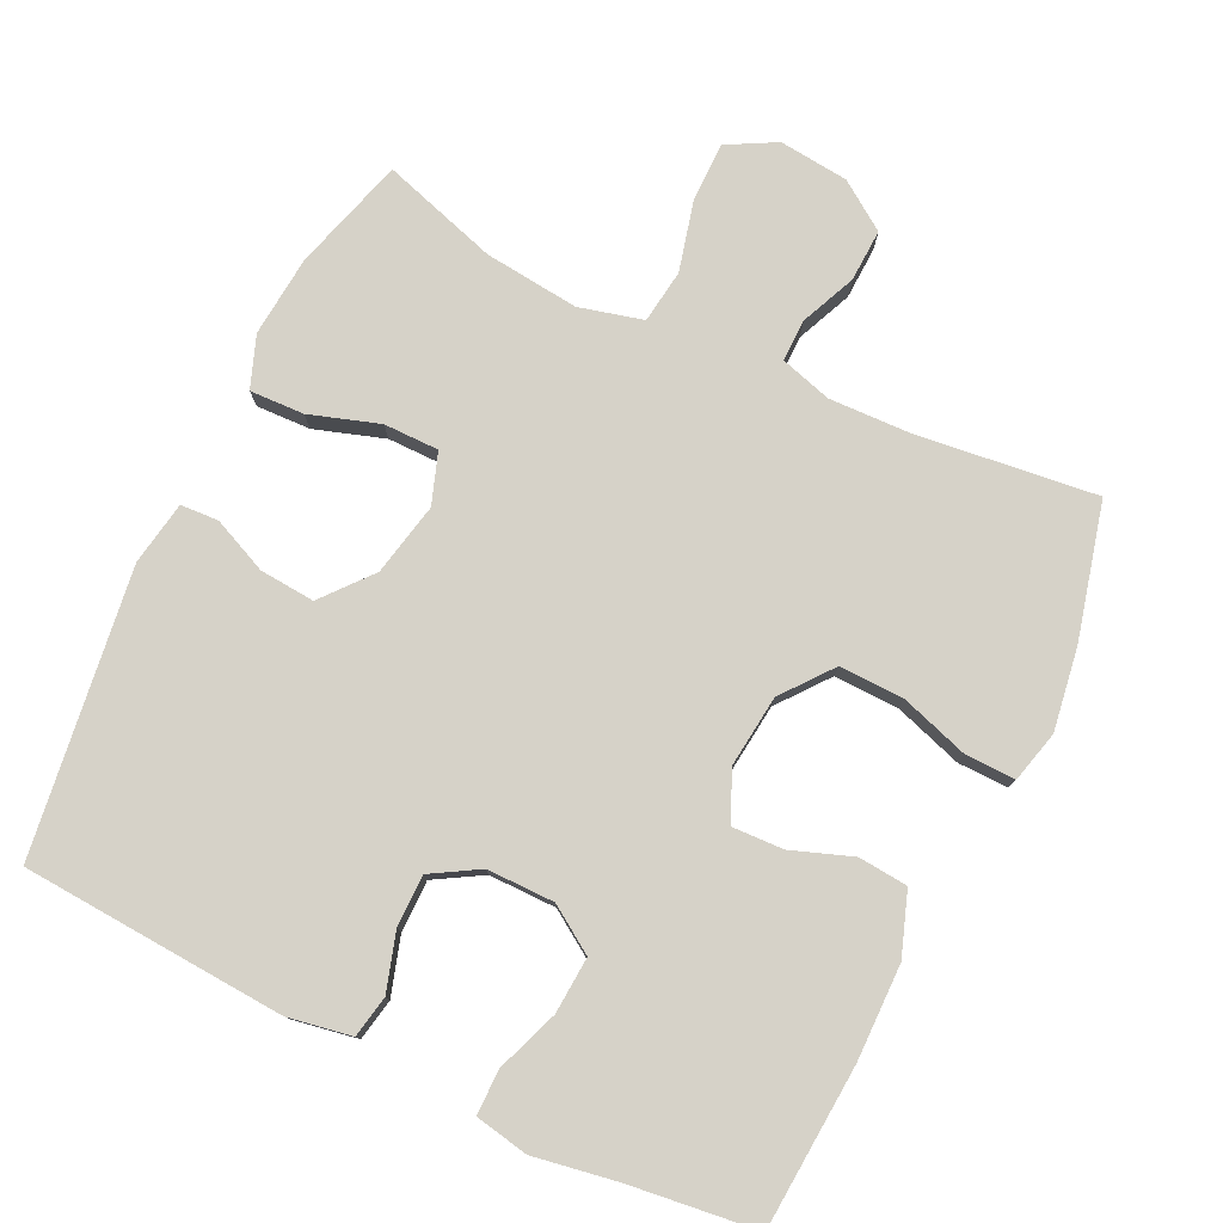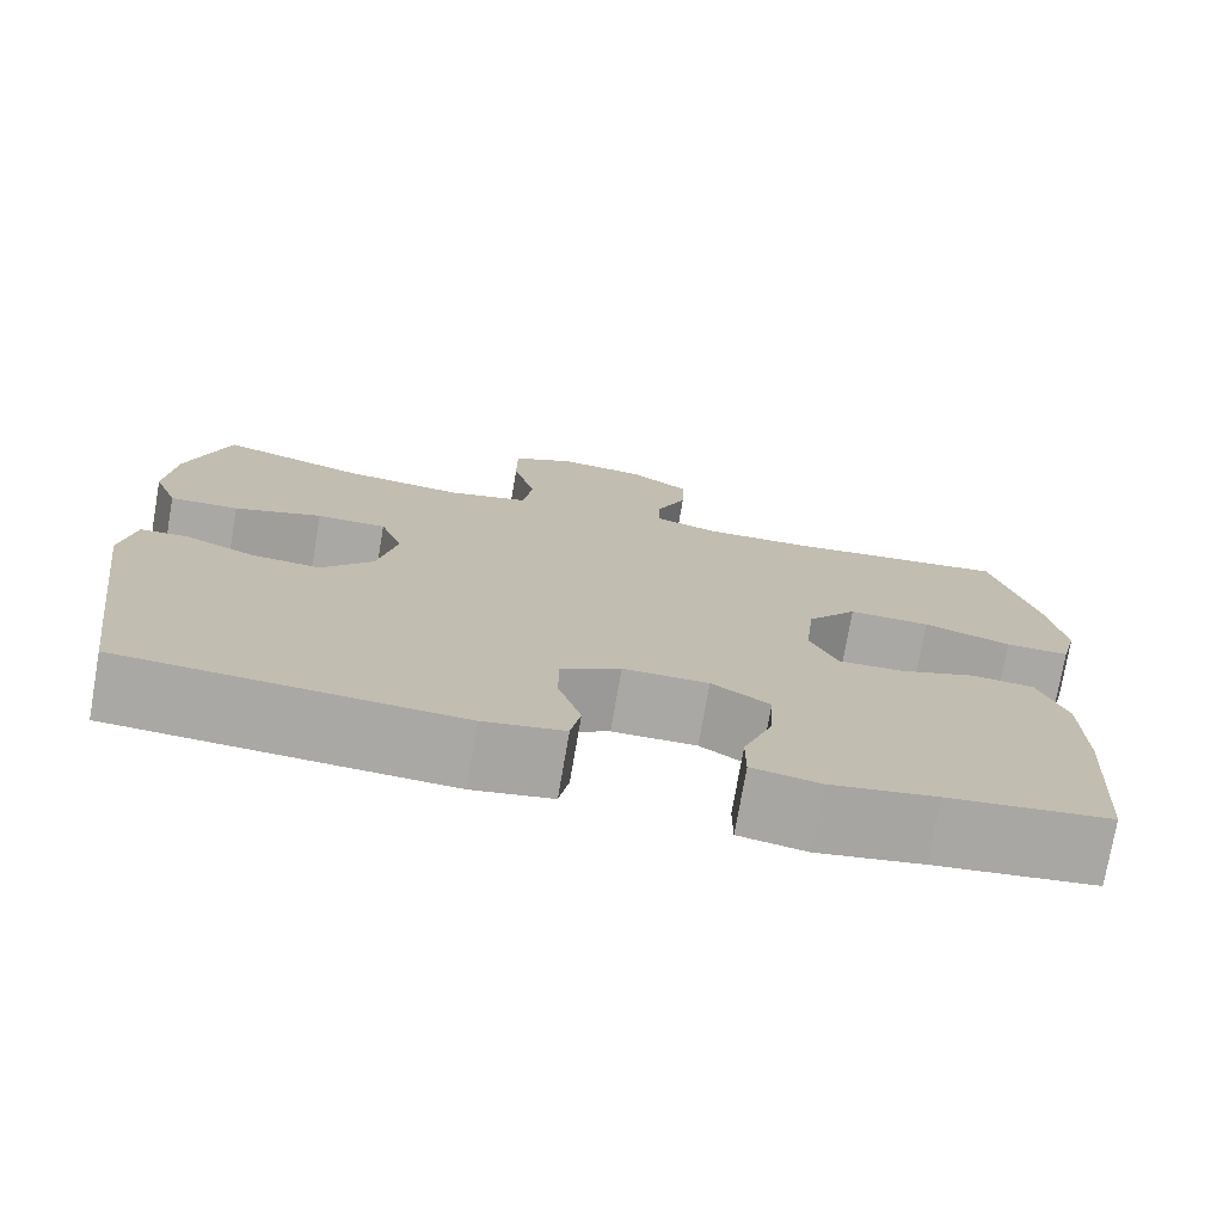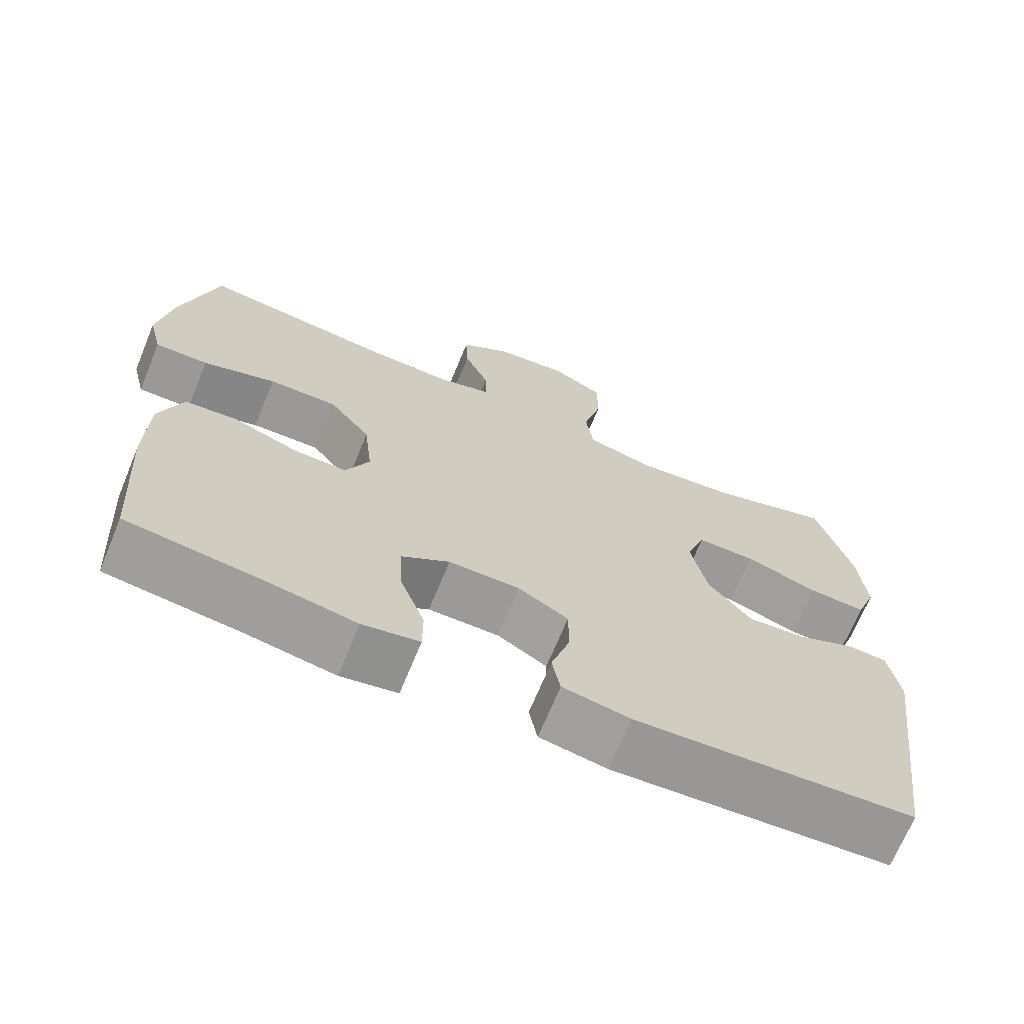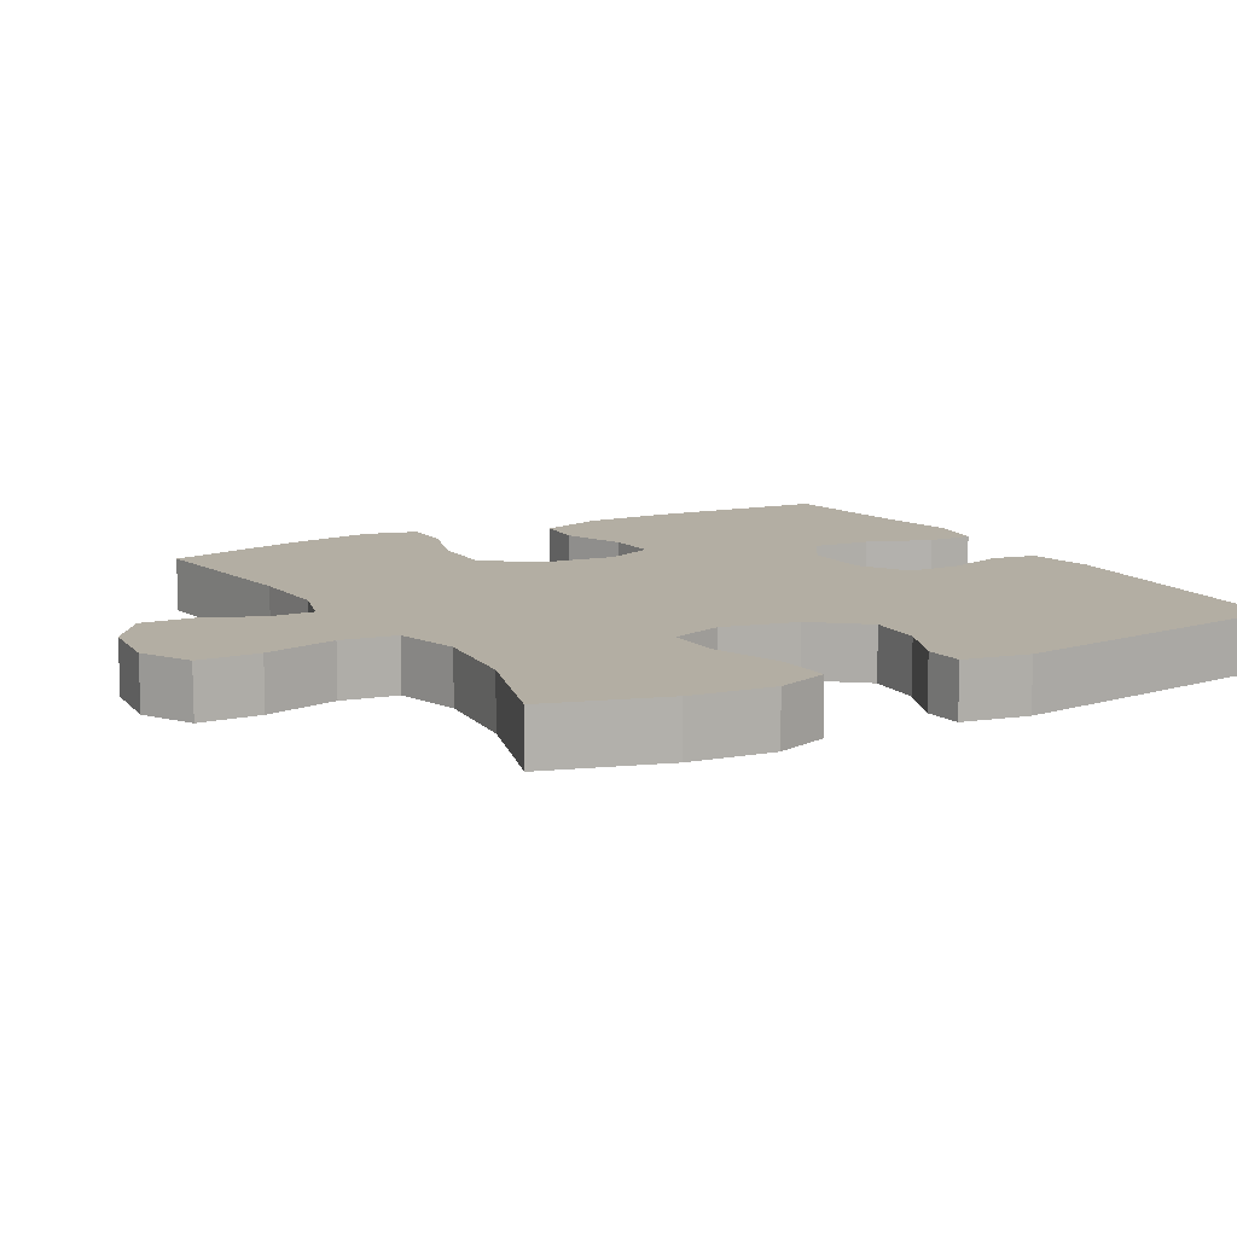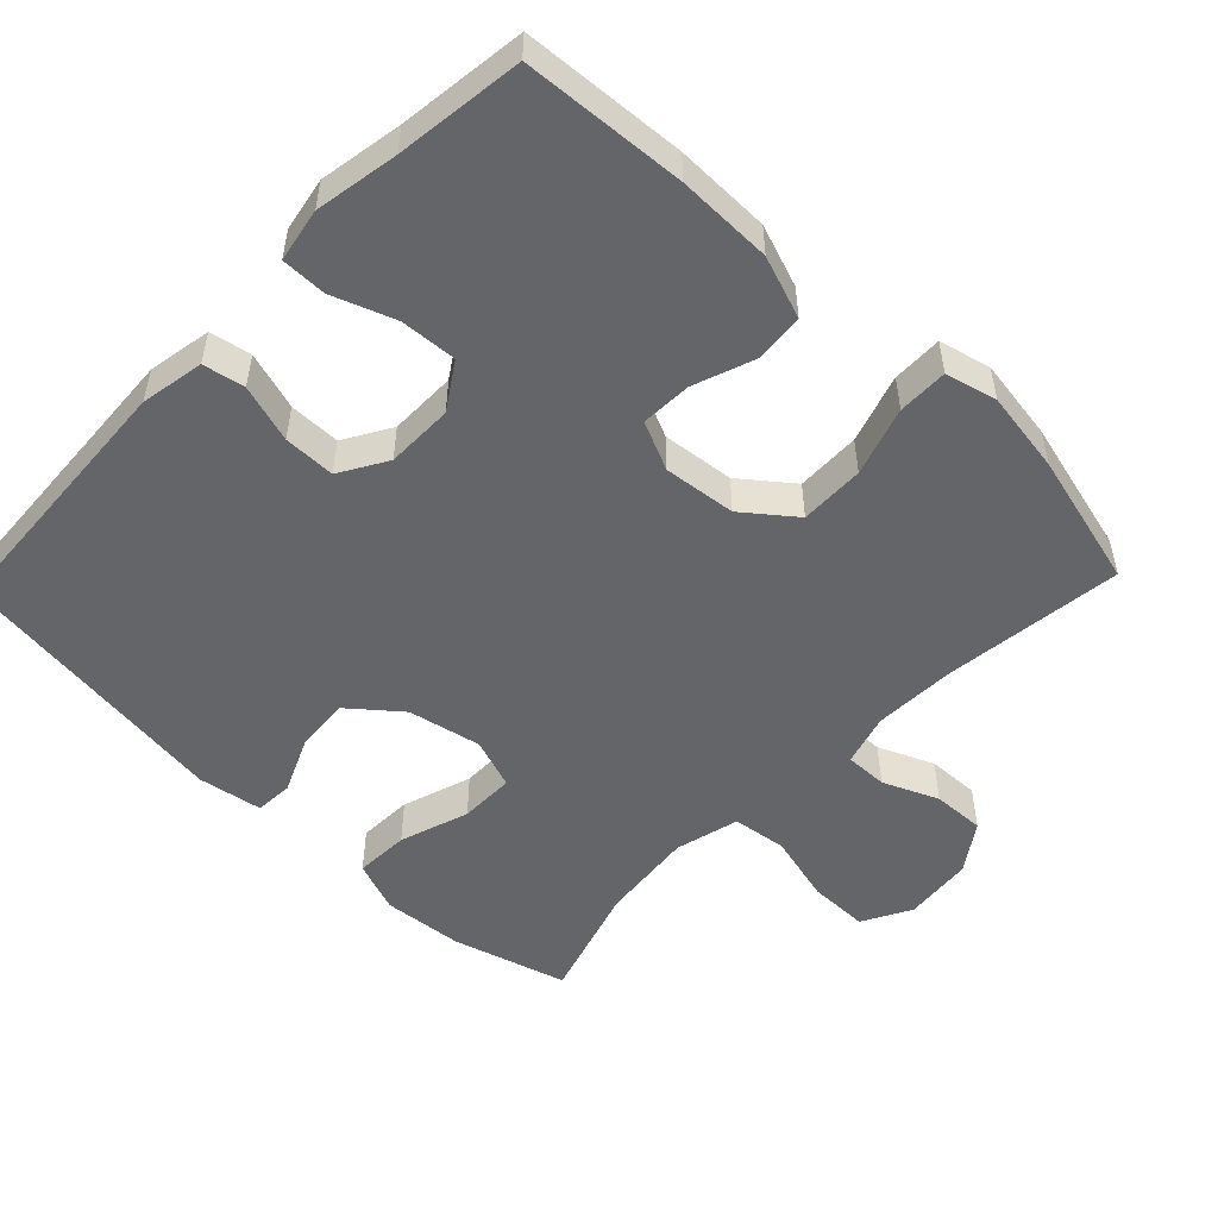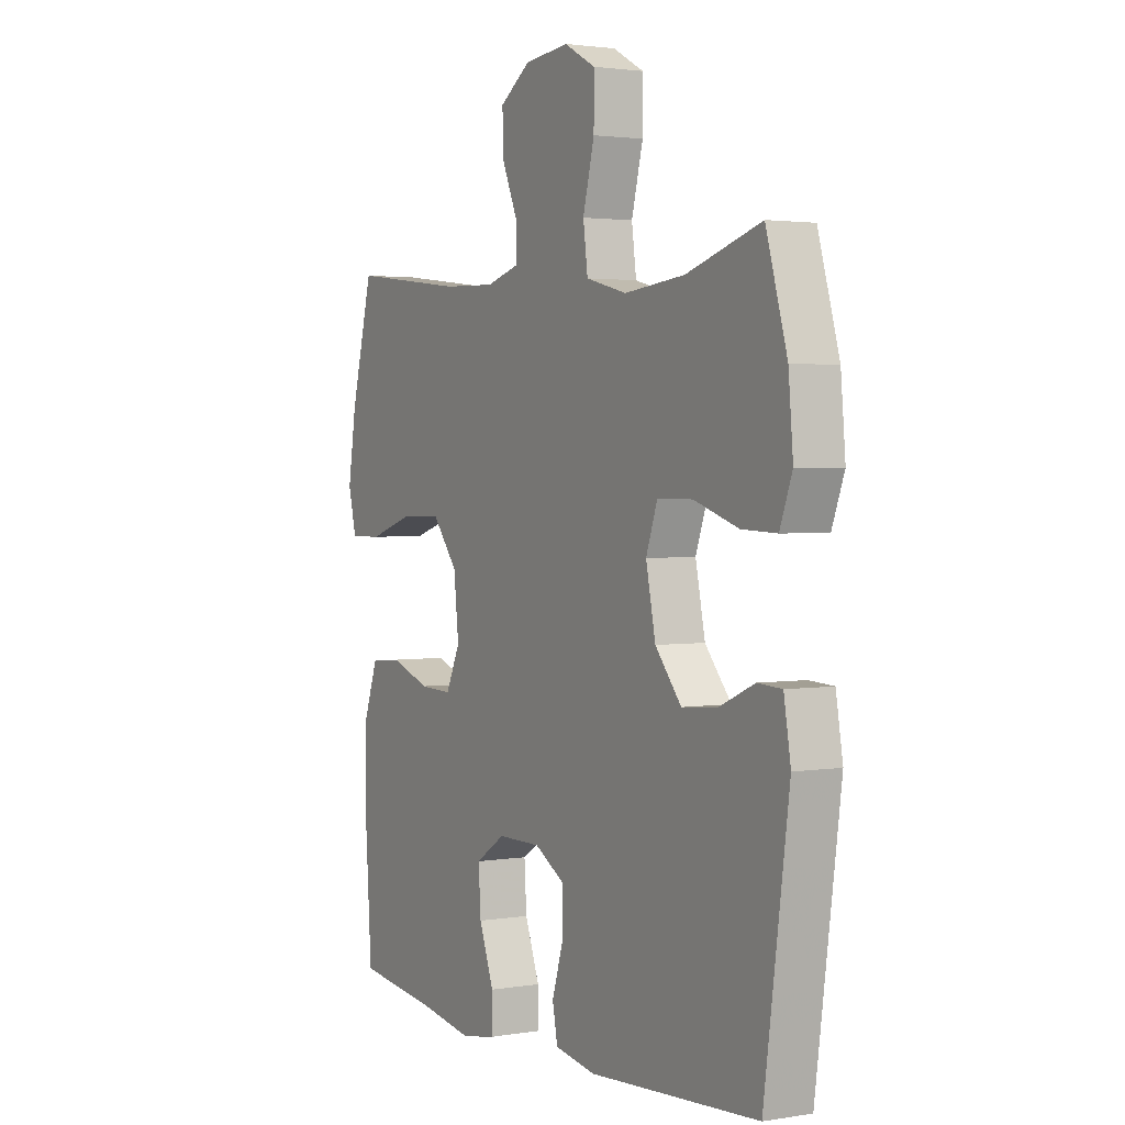
<metadata>
{"format":"obj","ext":"obj","renderer":"f3d","projection":"perspective","resolution":1024,"background":"white","views":[{"elev":78.3,"azim":-154.2,"up":"+Y"},{"elev":-75.2,"azim":170.2,"up":"+Z"},{"elev":-69.3,"azim":-22.4,"up":"+Z"},{"elev":11.0,"azim":60.5,"up":"+Y"},{"elev":-51.6,"azim":-133.9,"up":"+Y"},{"elev":2.3,"azim":60.0,"up":"+Z"}]}
</metadata>
<code>
v -0.5 0.07 0.5
v -0.249 0.07 0.47
v -0.135 0.07 0.466
v -0.063 0.07 0.487
v -0.064 0.07 0.546
v -0.097 0.07 0.623
v -0.1 0.07 0.696
v -0.033 0.07 0.742
v 0.064 0.07 0.752
v 0.132 0.07 0.715
v 0.132 0.07 0.632
v 0.107 0.07 0.534
v 0.117 0.07 0.459
v 0.206 0.07 0.436
v 0.338 0.07 0.45
v 0.5 0.07 0.5
v 0.546 0.07 0.341
v 0.556 0.07 0.228
v 0.529 0.07 0.156
v 0.453 0.07 0.159
v 0.356 0.07 0.191
v 0.279 0.07 0.191
v 0.254 0.07 0.12
v 0.275 0.07 0.018
v 0.332 0.07 -0.051
v 0.409 0.07 -0.045
v 0.486 0.07 -0.011
v 0.539 0.07 -0.014
v 0.554 0.07 -0.103
v 0.5 0.07 -0.5
v 0.131 0.07 -0.523
v 0.042 0.07 -0.507
v 0.031 0.07 -0.449
v 0.056 0.07 -0.368
v 0.056 0.07 -0.296
v -0.01 0.07 -0.257
v -0.104 0.07 -0.257
v -0.168 0.07 -0.299
v -0.163 0.07 -0.378
v -0.131 0.07 -0.465
v -0.131 0.07 -0.528
v -0.206 0.07 -0.542
v -0.322 0.07 -0.522
v -0.5 0.07 -0.5
v -0.515 0.07 -0.272
v -0.513 0.07 -0.139
v -0.482 0.07 -0.052
v -0.413 0.07 -0.046
v -0.328 0.07 -0.077
v -0.257 0.07 -0.08
v -0.226 0.07 -0.012
v -0.237 0.07 0.089
v -0.292 0.07 0.159
v -0.382 0.07 0.157
v -0.478 0.07 0.126
v -0.548 0.07 0.125
v -0.566 0.07 0.197
v -0.548 0.07 0.312
v -0.5 0 0.5
v -0.249 0 0.47
v -0.135 0 0.466
v -0.063 0 0.487
v -0.064 0 0.546
v -0.097 0 0.623
v -0.1 0 0.696
v -0.033 0 0.742
v 0.064 0 0.752
v 0.132 0 0.715
v 0.132 0 0.632
v 0.107 0 0.534
v 0.117 0 0.459
v 0.206 0 0.436
v 0.338 0 0.45
v 0.5 0 0.5
v 0.546 0 0.341
v 0.556 0 0.228
v 0.529 0 0.156
v 0.453 0 0.159
v 0.356 0 0.191
v 0.279 0 0.191
v 0.254 0 0.12
v 0.275 0 0.018
v 0.332 0 -0.051
v 0.409 0 -0.045
v 0.486 0 -0.011
v 0.539 0 -0.014
v 0.554 0 -0.103
v 0.5 0 -0.5
v 0.131 0 -0.523
v 0.042 0 -0.507
v 0.031 0 -0.449
v 0.056 0 -0.368
v 0.056 0 -0.296
v -0.01 0 -0.257
v -0.104 0 -0.257
v -0.168 0 -0.299
v -0.163 0 -0.378
v -0.131 0 -0.465
v -0.131 0 -0.528
v -0.206 0 -0.542
v -0.322 0 -0.522
v -0.5 0 -0.5
v -0.515 0 -0.272
v -0.513 0 -0.139
v -0.482 0 -0.052
v -0.413 0 -0.046
v -0.328 0 -0.077
v -0.257 0 -0.08
v -0.226 0 -0.012
v -0.237 0 0.089
v -0.292 0 0.159
v -0.382 0 0.157
v -0.478 0 0.126
v -0.548 0 0.125
v -0.566 0 0.197
v -0.548 0 0.312
f 58 1 2
f 57 58 2
f 56 57 2
f 55 56 2
f 54 55 2
f 53 54 2 3
f 52 53 3 4
f 51 52 4
f 47 48 49
f 46 47 49
f 45 46 49
f 44 45 49
f 43 44 49
f 42 43 49
f 41 42 49
f 40 41 49
f 39 40 49
f 38 39 49 50
f 37 38 50 51
f 32 33 34
f 31 32 34
f 30 31 34
f 29 30 34
f 28 29 34
f 27 28 34
f 26 27 34
f 25 26 34 35
f 24 25 35 36
f 19 20 21
f 18 19 21
f 17 18 21
f 16 17 21
f 15 16 21
f 14 15 21 22
f 13 14 22 23
f 10 11 12
f 9 10 12
f 8 9 12
f 7 8 12
f 6 7 12
f 5 6 12
f 4 5 12 13
f 36 37 51
f 24 36 51
f 23 24 51
f 13 23 51
f 4 13 51
f 60 59 116
f 60 116 115
f 60 115 114
f 60 114 113
f 60 113 112
f 61 60 112 111
f 62 61 111 110
f 62 110 109
f 107 106 105
f 107 105 104
f 107 104 103
f 107 103 102
f 107 102 101
f 107 101 100
f 107 100 99
f 107 99 98
f 107 98 97
f 108 107 97 96
f 109 108 96 95
f 92 91 90
f 92 90 89
f 92 89 88
f 92 88 87
f 92 87 86
f 92 86 85
f 92 85 84
f 93 92 84 83
f 94 93 83 82
f 79 78 77
f 79 77 76
f 79 76 75
f 79 75 74
f 79 74 73
f 80 79 73 72
f 81 80 72 71
f 70 69 68
f 70 68 67
f 70 67 66
f 70 66 65
f 70 65 64
f 70 64 63
f 71 70 63 62
f 109 95 94
f 109 94 82
f 109 82 81
f 109 81 71
f 109 71 62
f 1 59 60 2
f 2 60 61 3
f 3 61 62 4
f 4 62 63 5
f 5 63 64 6
f 6 64 65 7
f 7 65 66 8
f 8 66 67 9
f 9 67 68 10
f 10 68 69 11
f 11 69 70 12
f 12 70 71 13
f 13 71 72 14
f 14 72 73 15
f 15 73 74 16
f 16 74 75 17
f 17 75 76 18
f 18 76 77 19
f 19 77 78 20
f 20 78 79 21
f 21 79 80 22
f 22 80 81 23
f 23 81 82 24
f 24 82 83 25
f 25 83 84 26
f 26 84 85 27
f 27 85 86 28
f 28 86 87 29
f 29 87 88 30
f 30 88 89 31
f 31 89 90 32
f 32 90 91 33
f 33 91 92 34
f 34 92 93 35
f 35 93 94 36
f 36 94 95 37
f 37 95 96 38
f 38 96 97 39
f 39 97 98 40
f 40 98 99 41
f 41 99 100 42
f 42 100 101 43
f 43 101 102 44
f 44 102 103 45
f 45 103 104 46
f 46 104 105 47
f 47 105 106 48
f 48 106 107 49
f 49 107 108 50
f 50 108 109 51
f 51 109 110 52
f 52 110 111 53
f 53 111 112 54
f 54 112 113 55
f 55 113 114 56
f 56 114 115 57
f 57 115 116 58
f 58 116 59 1

</code>
